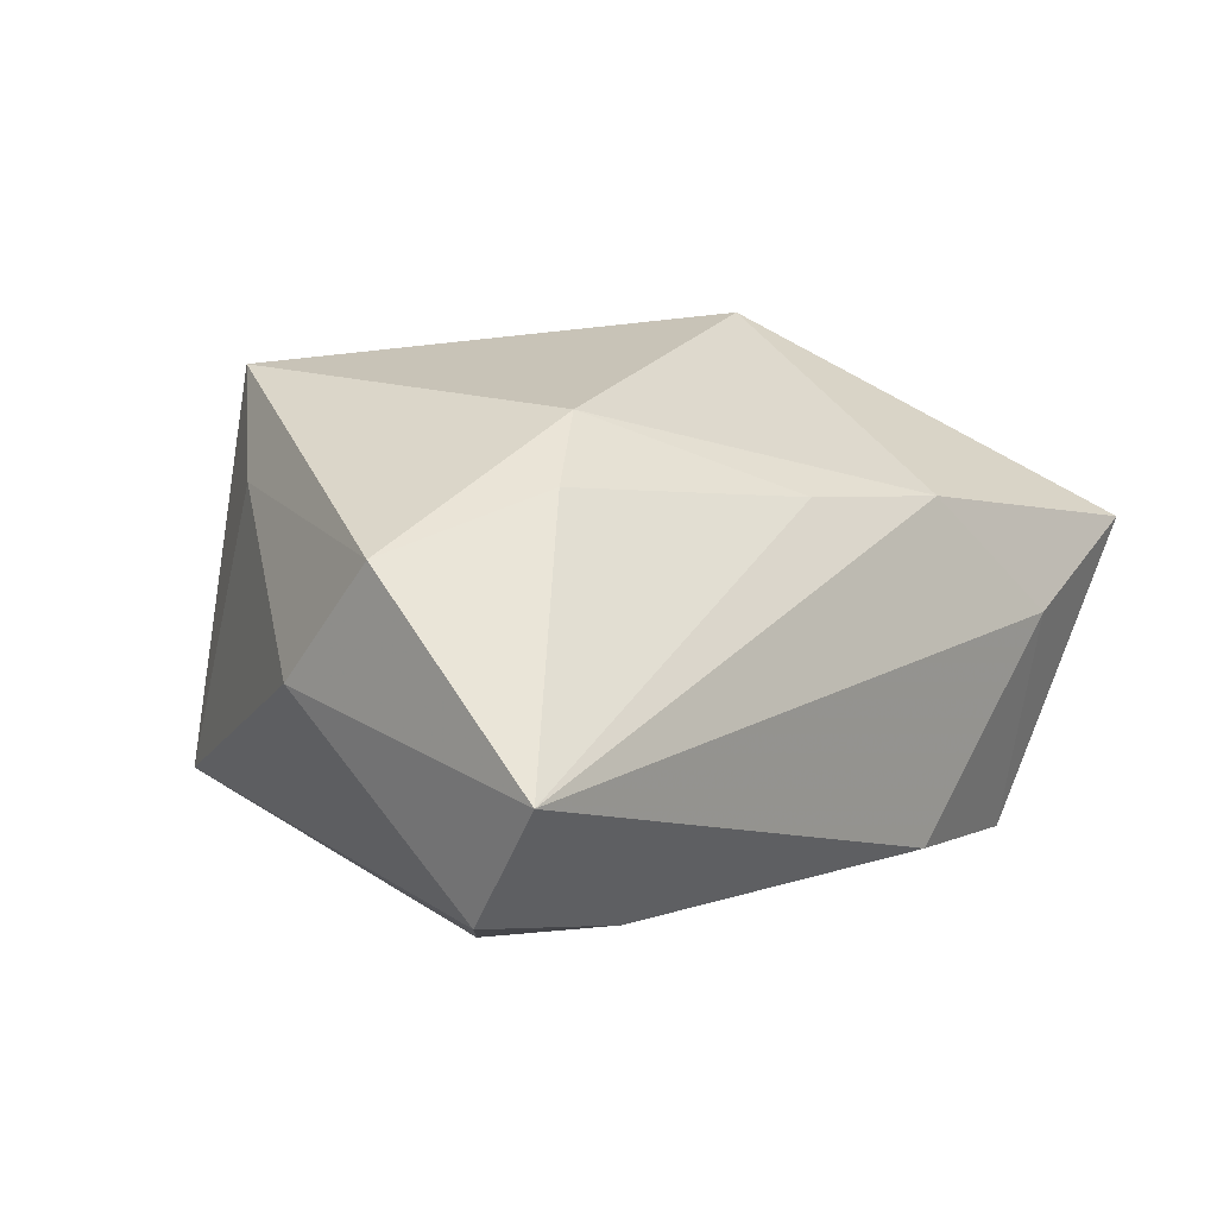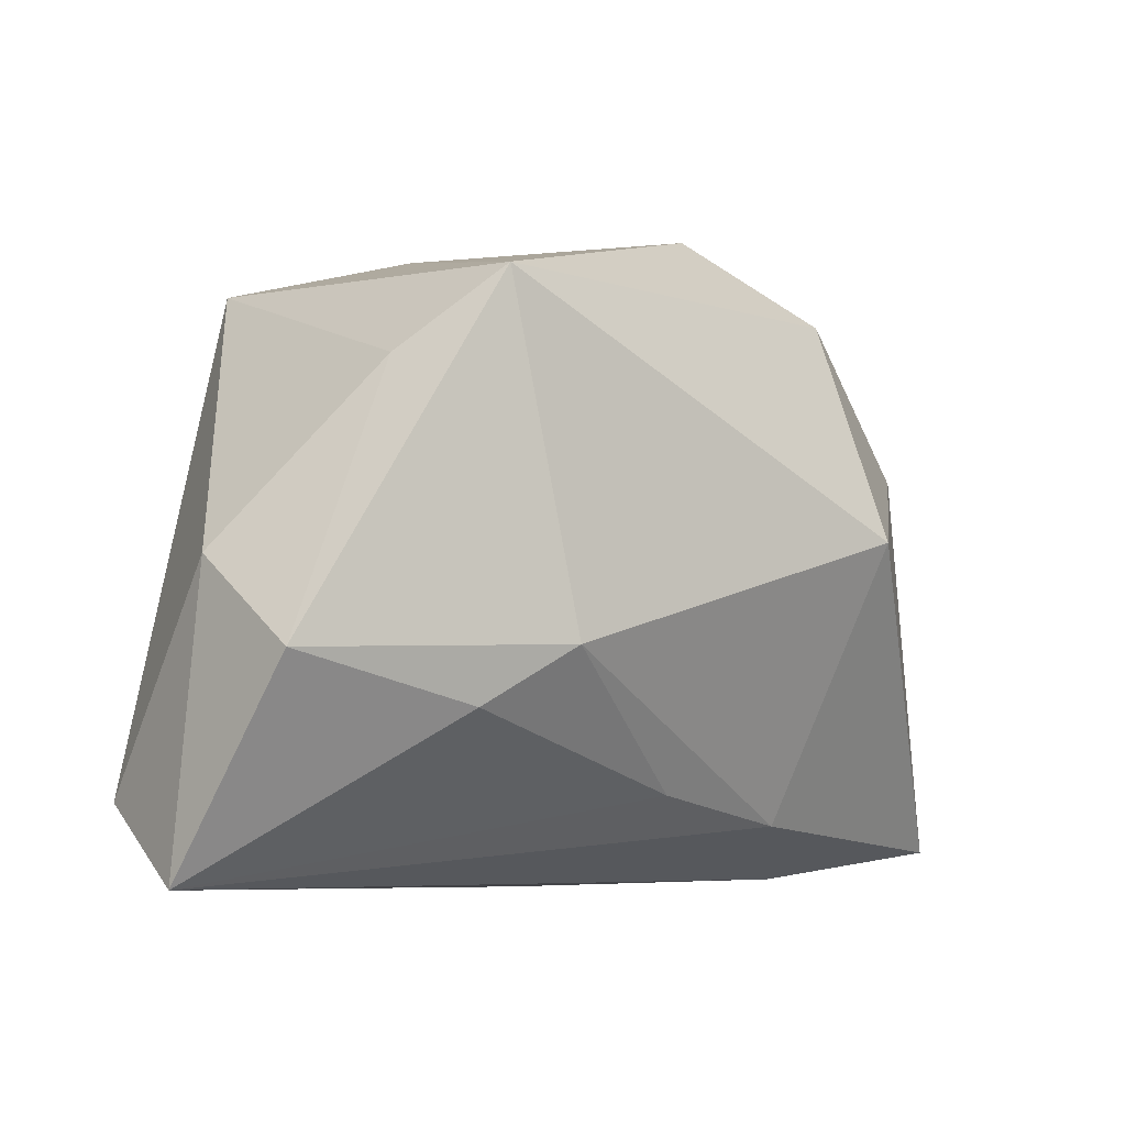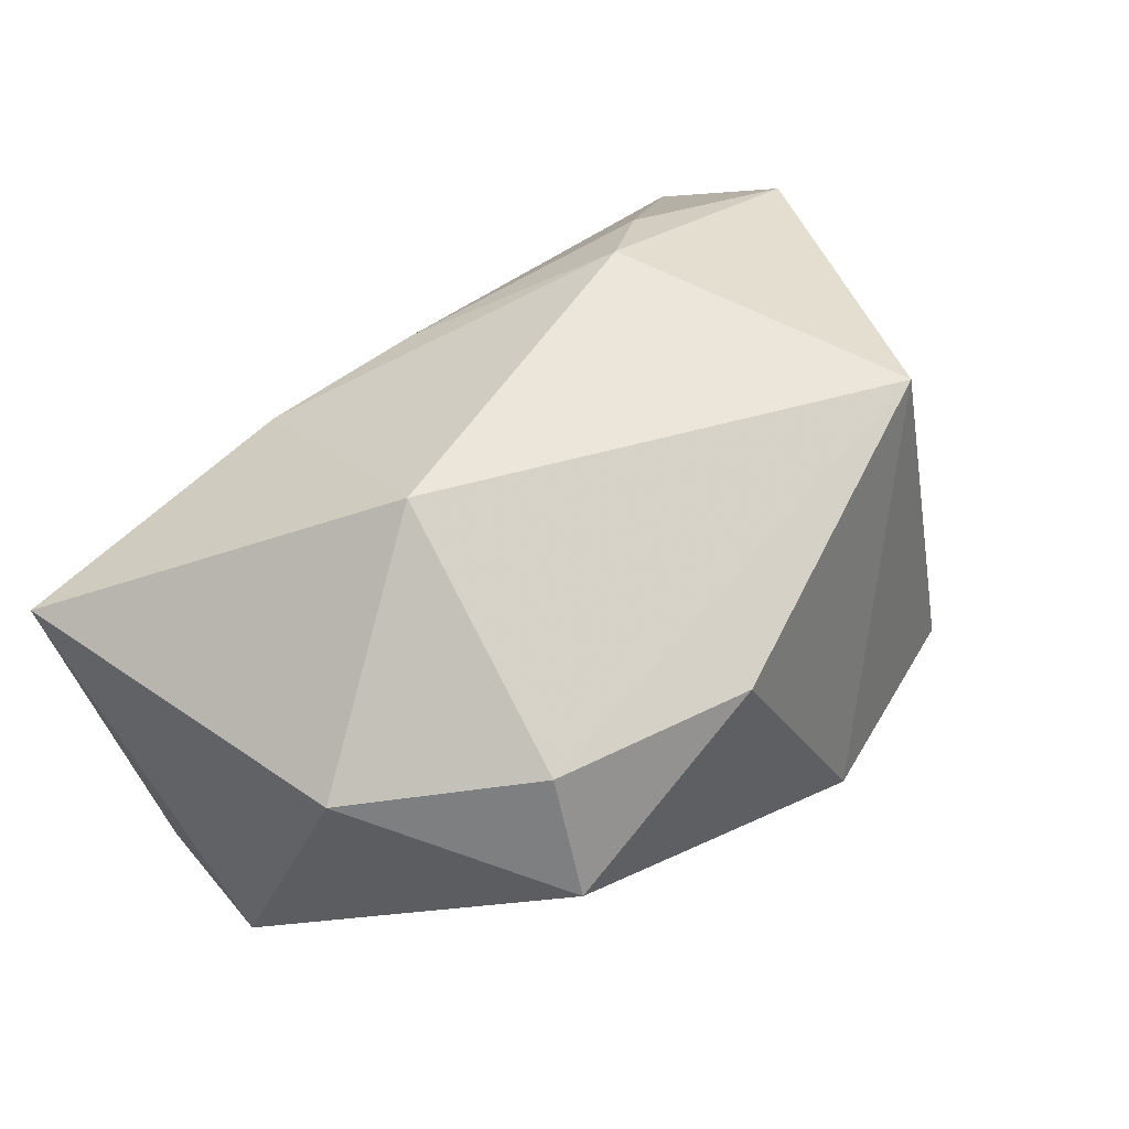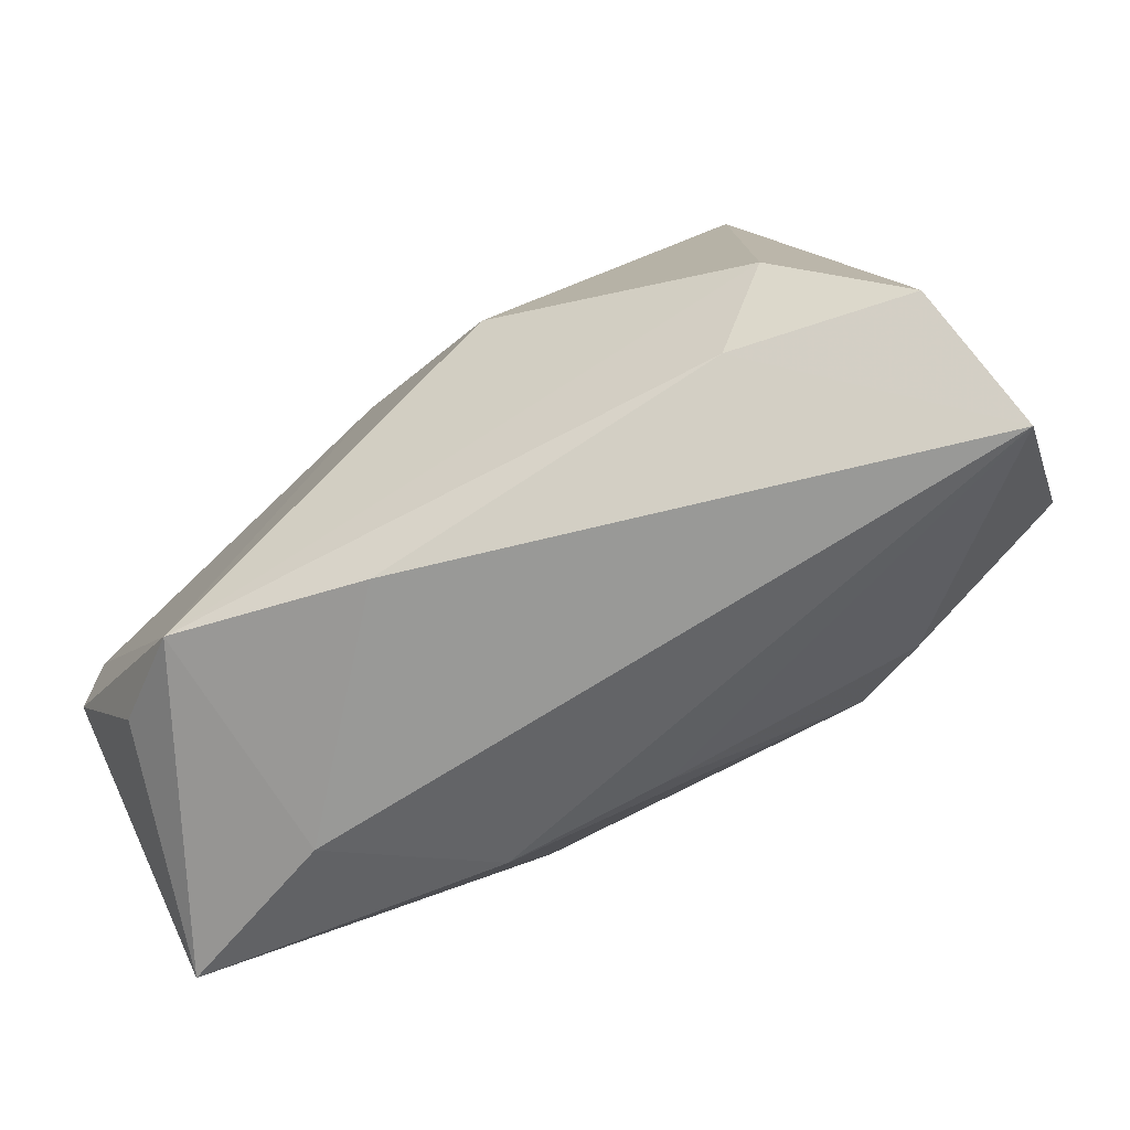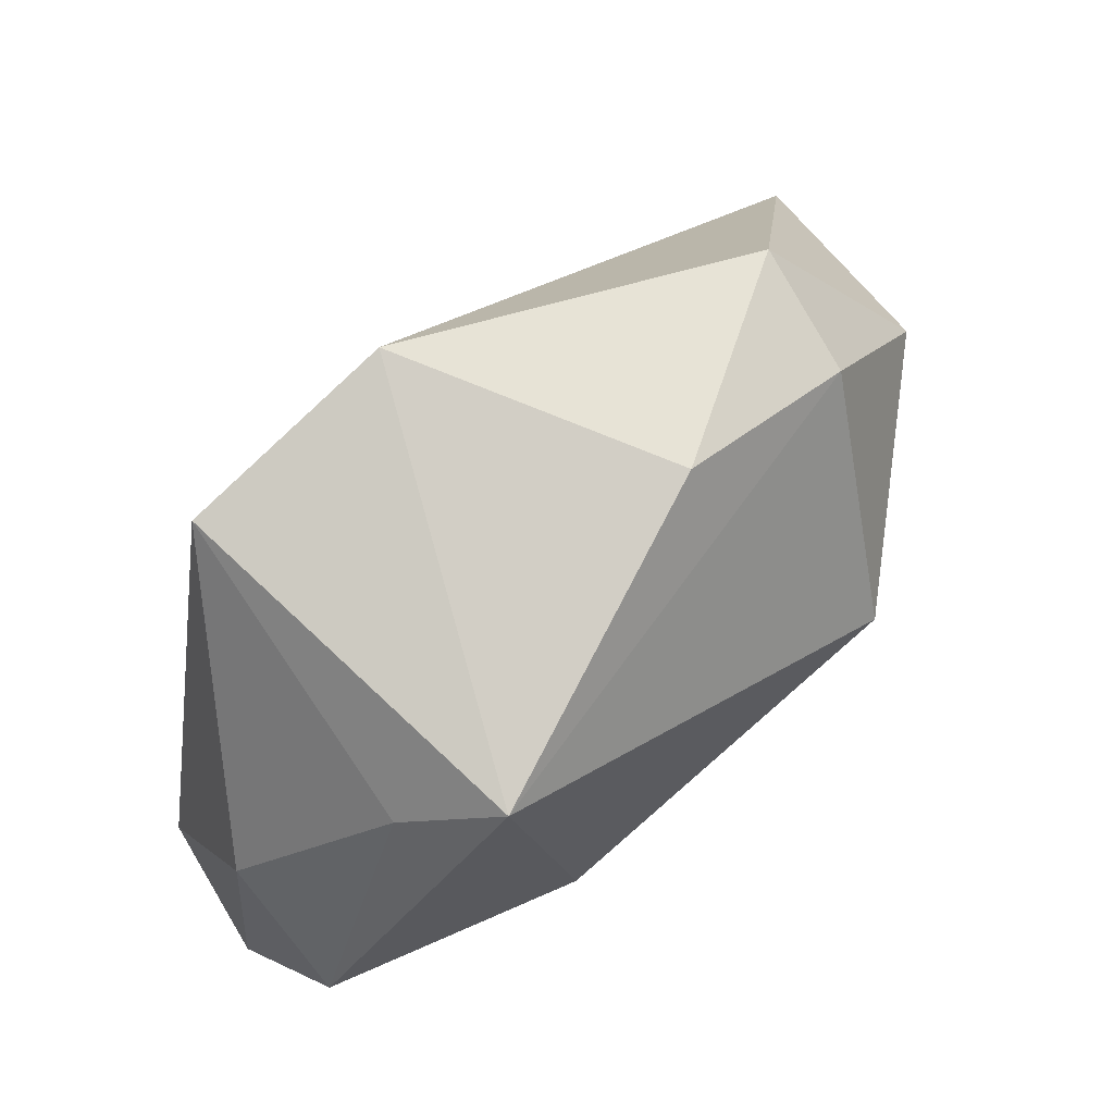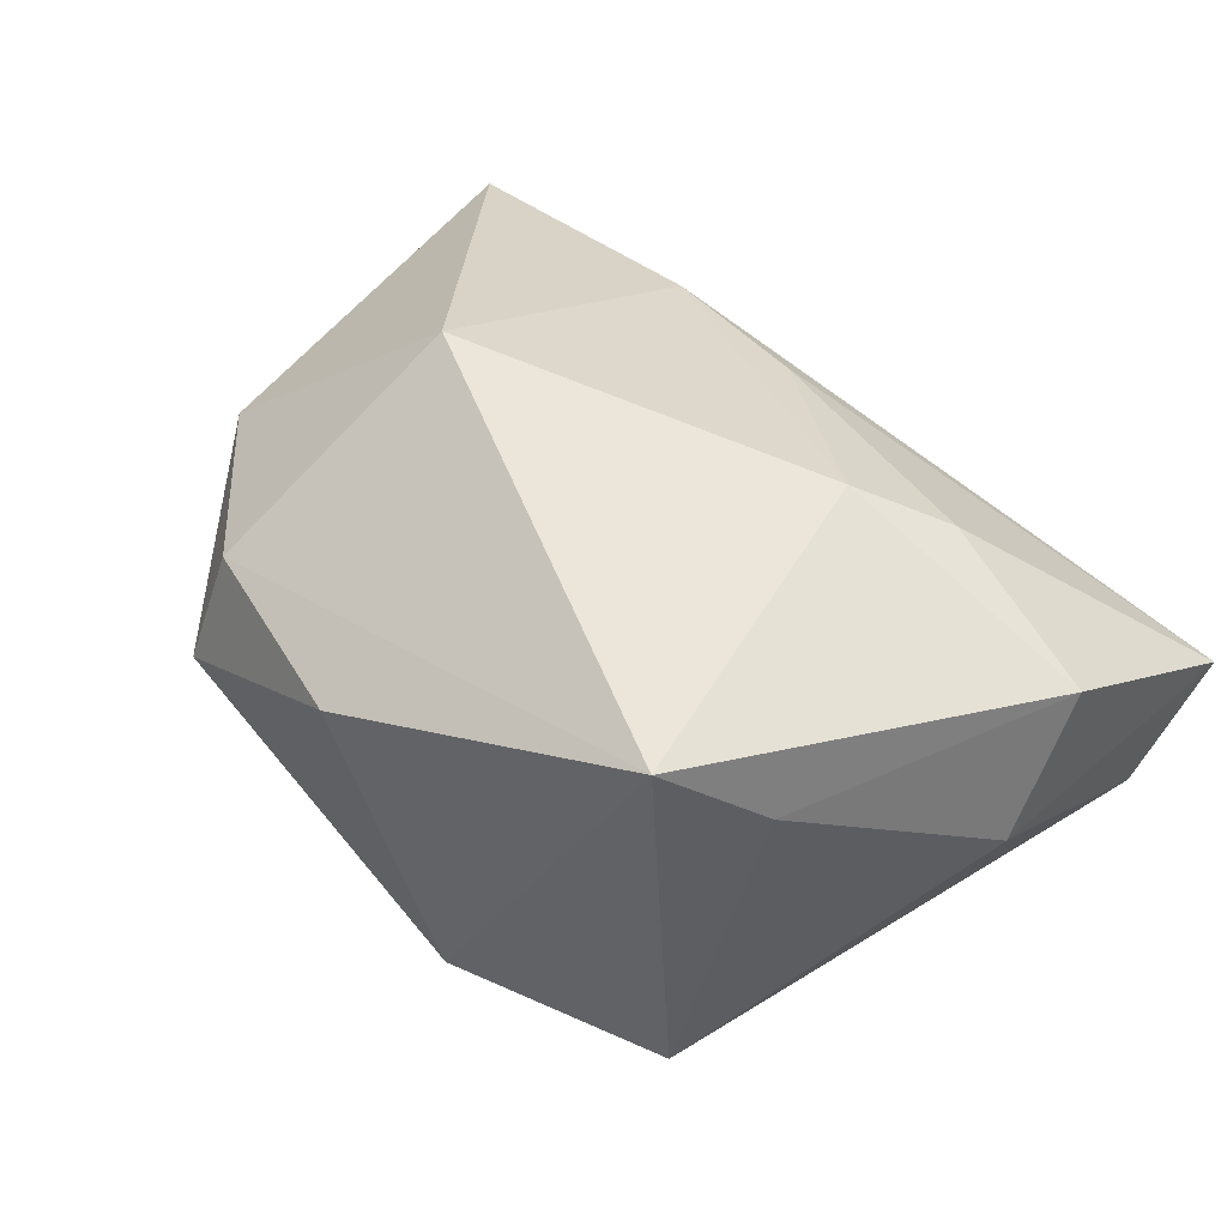
<metadata>
{"format":"obj","ext":"obj","renderer":"f3d","projection":"perspective","resolution":1024,"background":"white","views":[{"elev":19.8,"azim":-49.1,"up":"+Z"},{"elev":-7.4,"azim":-37.4,"up":"+Y"},{"elev":48.0,"azim":137.2,"up":"+Z"},{"elev":-70.6,"azim":-143.6,"up":"+Y"},{"elev":64.3,"azim":-38.0,"up":"+Y"},{"elev":55.4,"azim":-136.2,"up":"+Z"}]}
</metadata>
<code>
v -0.007777 -2.677e-05 -0.02261
v 0.03908 -0.009172 -0.01734
v -0.03053 -0.01103 -0.0151
v 0.02493 -0.02611 -0.0002374
v 0.02261 0.02519 0.00987
v -0.01544 -0.007762 0.02288
v -0.0247 -0.02065 -0.01308
v -0.02788 0.02487 -0.01205
v 0.02346 0.02966 -0.001047
v 0.007327 0.01135 -0.0201
v -0.02241 0.02178 0.02288
v 0.01453 -0.02142 0.01174
v 0.03269 -0.01892 -0.01628
v 0.04042 0.004293 -0.0167
v -0.02271 -0.0128 0.01937
v -0.03982 -0.0198 -0.007871
v 0.006844 -0.02682 -0.01609
v -0.04093 -0.02682 0.003914
v 0.01851 0.003096 0.02288
v -0.03853 -0.00882 0.0169
v 0.03608 0.01226 0.005572
v 0.02403 -0.02323 -0.02113
v 0.04119 -0.02357 0.003994
v -0.03962 -0.0006738 0.005769
v -0.02871 0.01503 0.01562
v 0.004987 0.03025 0.01123
v 0.0001535 -0.01903 0.01449
v -0.008215 0.03124 -0.01255
f 19 23 21
f 12 27 18
f 12 23 19
f 19 11 6
f 6 12 19
f 27 12 6
f 18 7 17
f 17 7 22
f 14 21 23
f 18 27 15
f 27 6 15
f 16 7 18
f 18 24 16
f 16 24 8
f 4 22 23
f 4 17 22
f 18 17 4
f 4 12 18
f 23 12 4
f 2 14 23
f 22 14 2
f 28 11 26
f 28 8 11
f 1 8 28
f 20 24 18
f 18 15 20
f 20 6 11
f 20 15 6
f 11 8 25
f 8 24 25
f 25 20 11
f 24 20 25
f 7 16 3
f 1 22 3
f 22 7 3
f 3 8 1
f 3 16 8
f 23 22 13
f 13 2 23
f 22 2 13
f 9 28 26
f 21 14 9
f 14 28 9
f 10 28 14
f 1 28 10
f 10 22 1
f 10 14 22
f 5 9 26
f 21 9 5
f 5 11 19
f 26 11 5
f 19 21 5

</code>
